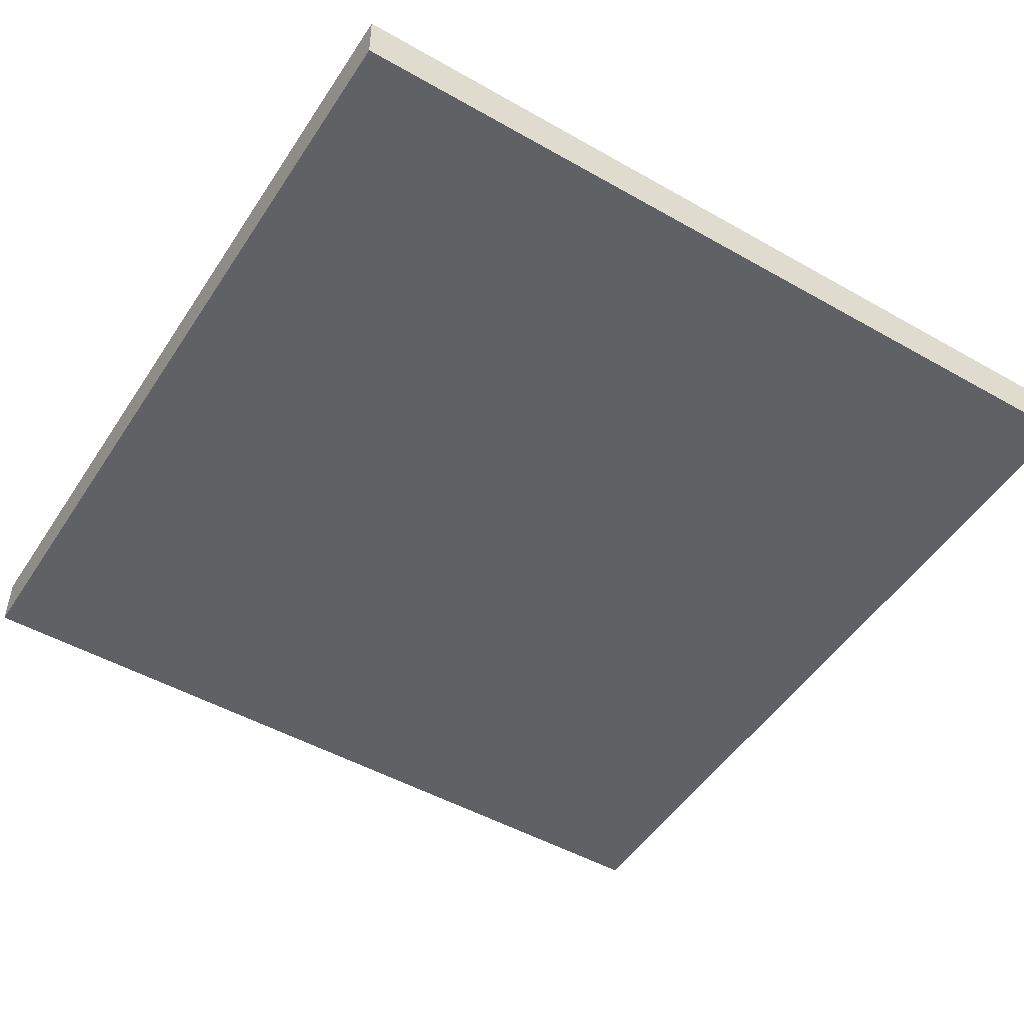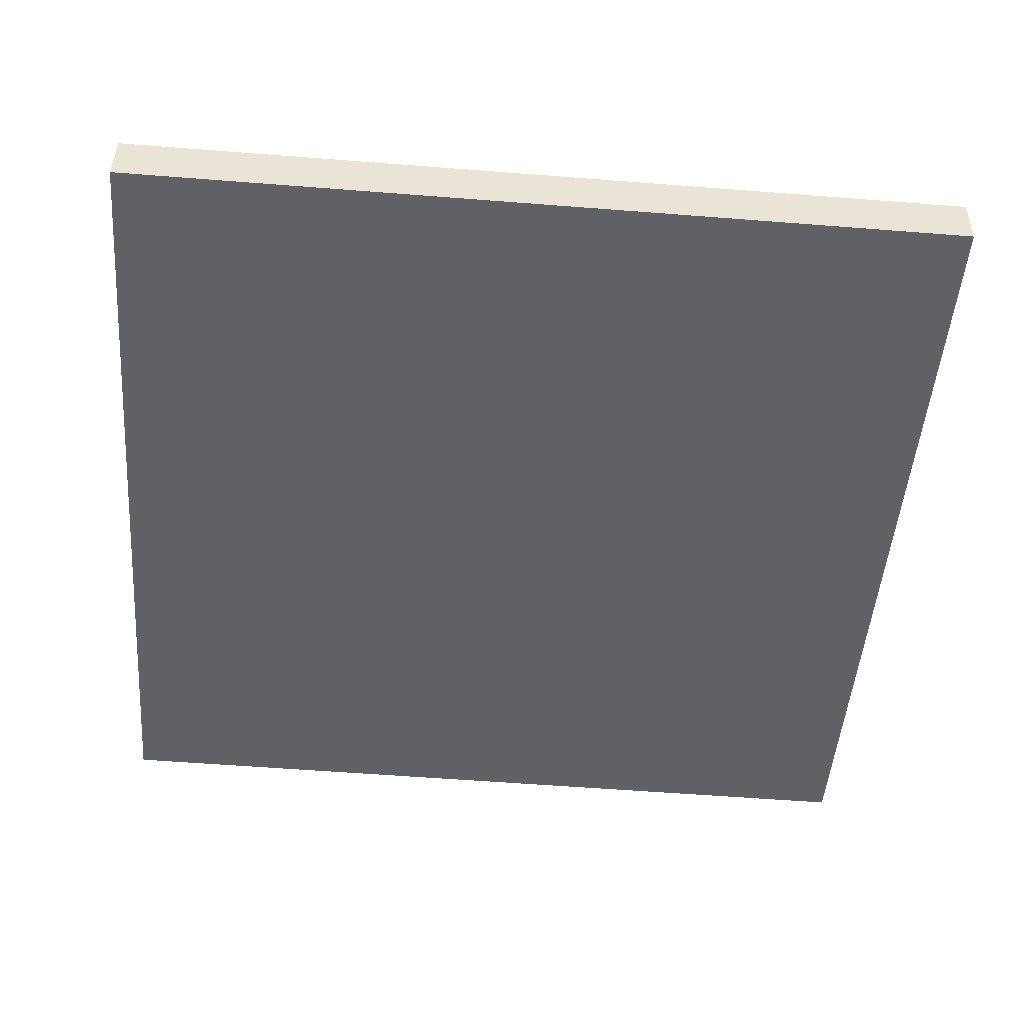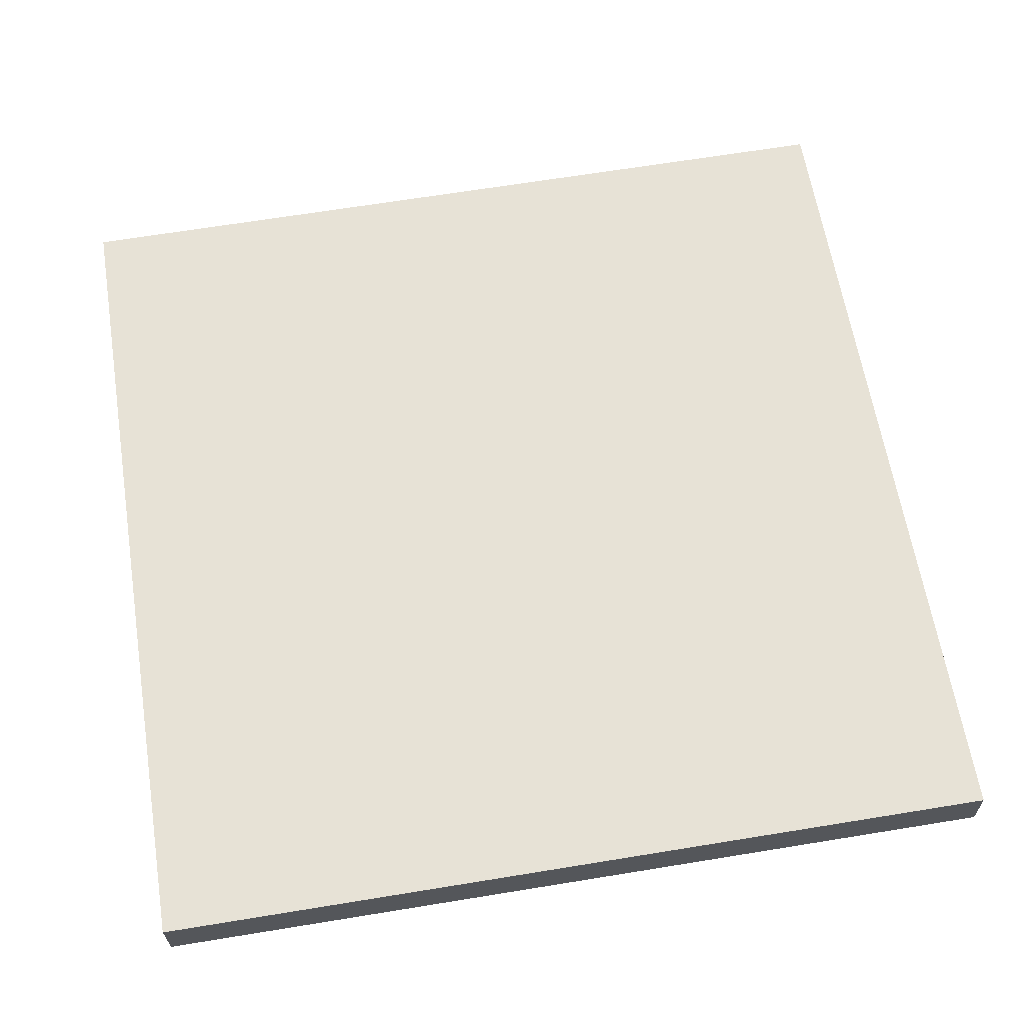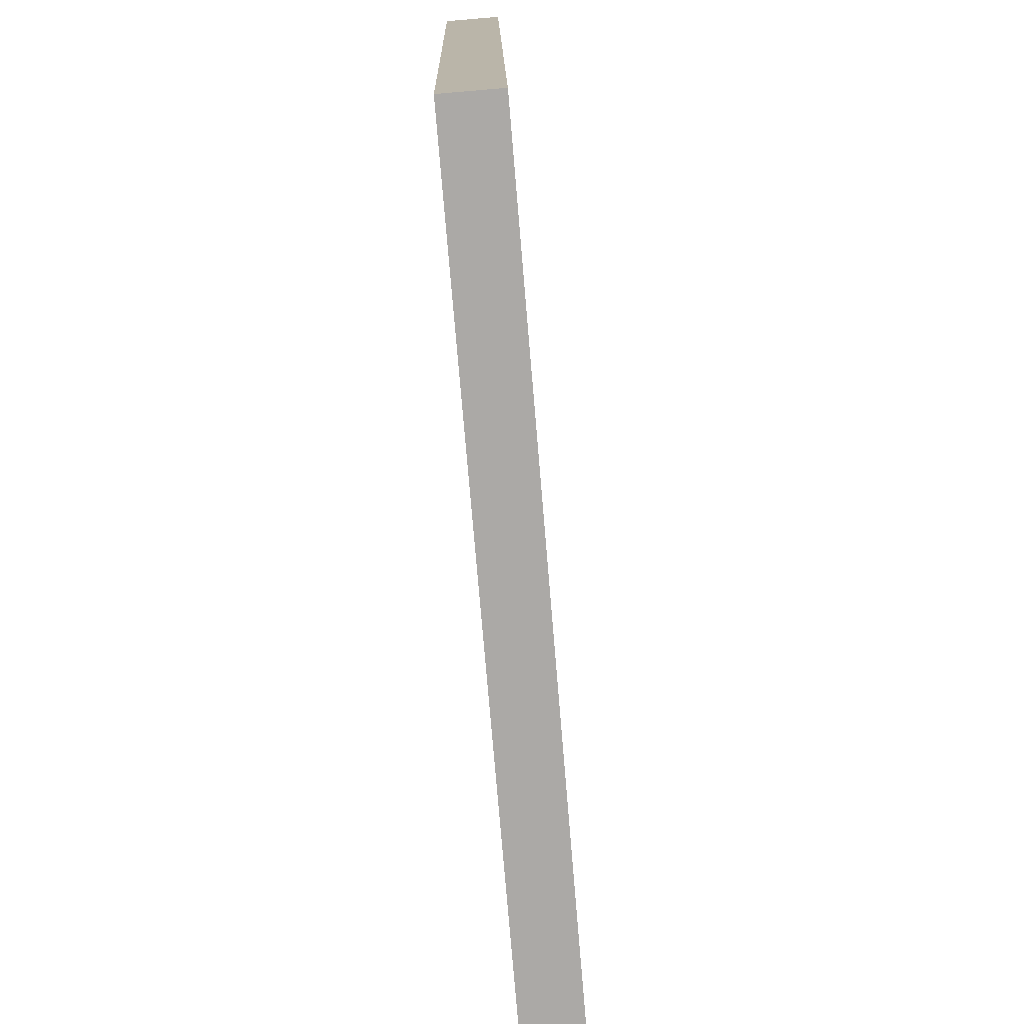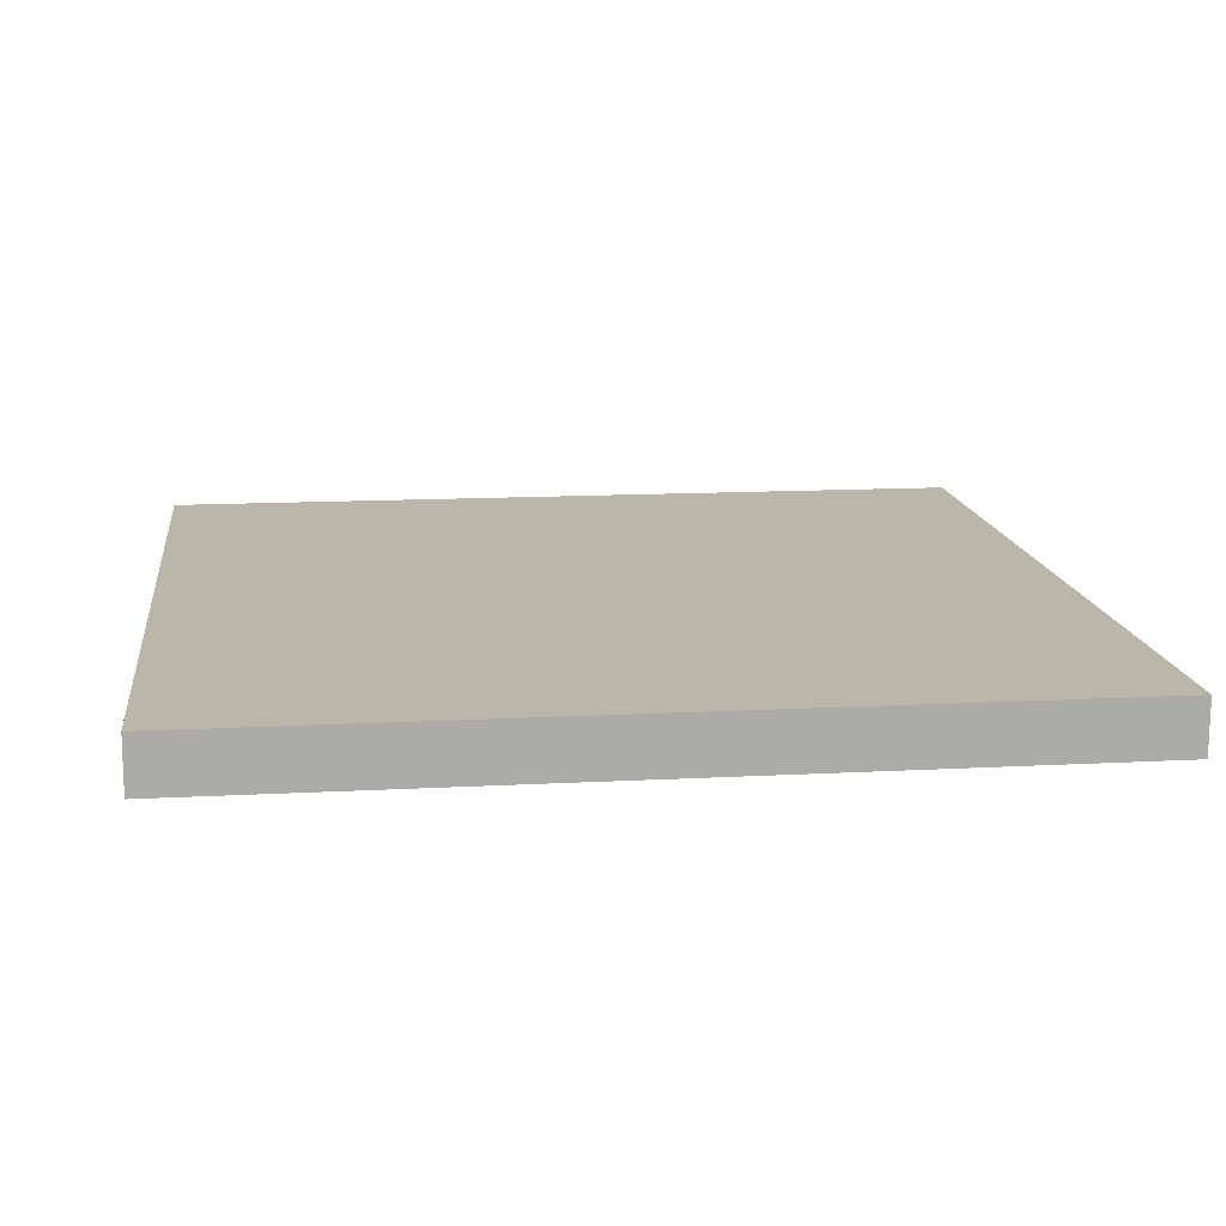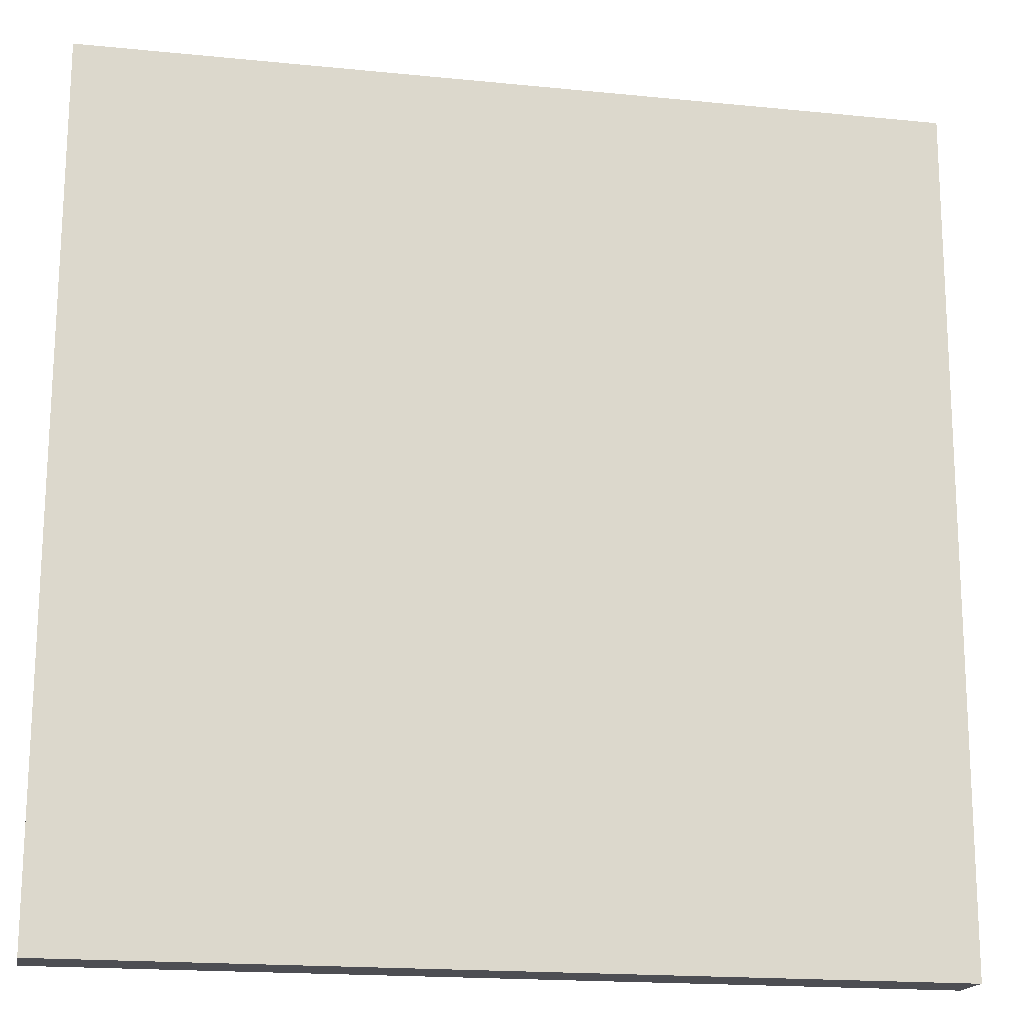
<metadata>
{"format":"obj","ext":"obj","renderer":"f3d","projection":"perspective","resolution":1024,"background":"white","views":[{"elev":-49.2,"azim":147.8,"up":"+Y"},{"elev":-48.8,"azim":-94.5,"up":"+Y"},{"elev":62.7,"azim":80.8,"up":"+Y"},{"elev":-75.4,"azim":94.8,"up":"+Z"},{"elev":13.3,"azim":-7.1,"up":"+Y"},{"elev":-18.2,"azim":-11.0,"up":"+Z"}]}
</metadata>
<code>
o Curve.007_Curve.610
v 0.3125 -0.02403 0.3121
v -0.3125 -0.02406 0.3121
v -0.3125 -0.01534 -0.3127
v 0.3125 -0.01531 -0.3127
v 0.3125 0.01534 0.3127
v 0.3125 0.02406 -0.3121
v -0.3125 0.01531 0.3127
v -0.3125 0.02403 -0.3121
f 7 5 6 8
f 4 3 8 6
f 2 3 4 1
f 3 2 7 8
f 2 1 5 7
f 1 4 6 5

</code>
